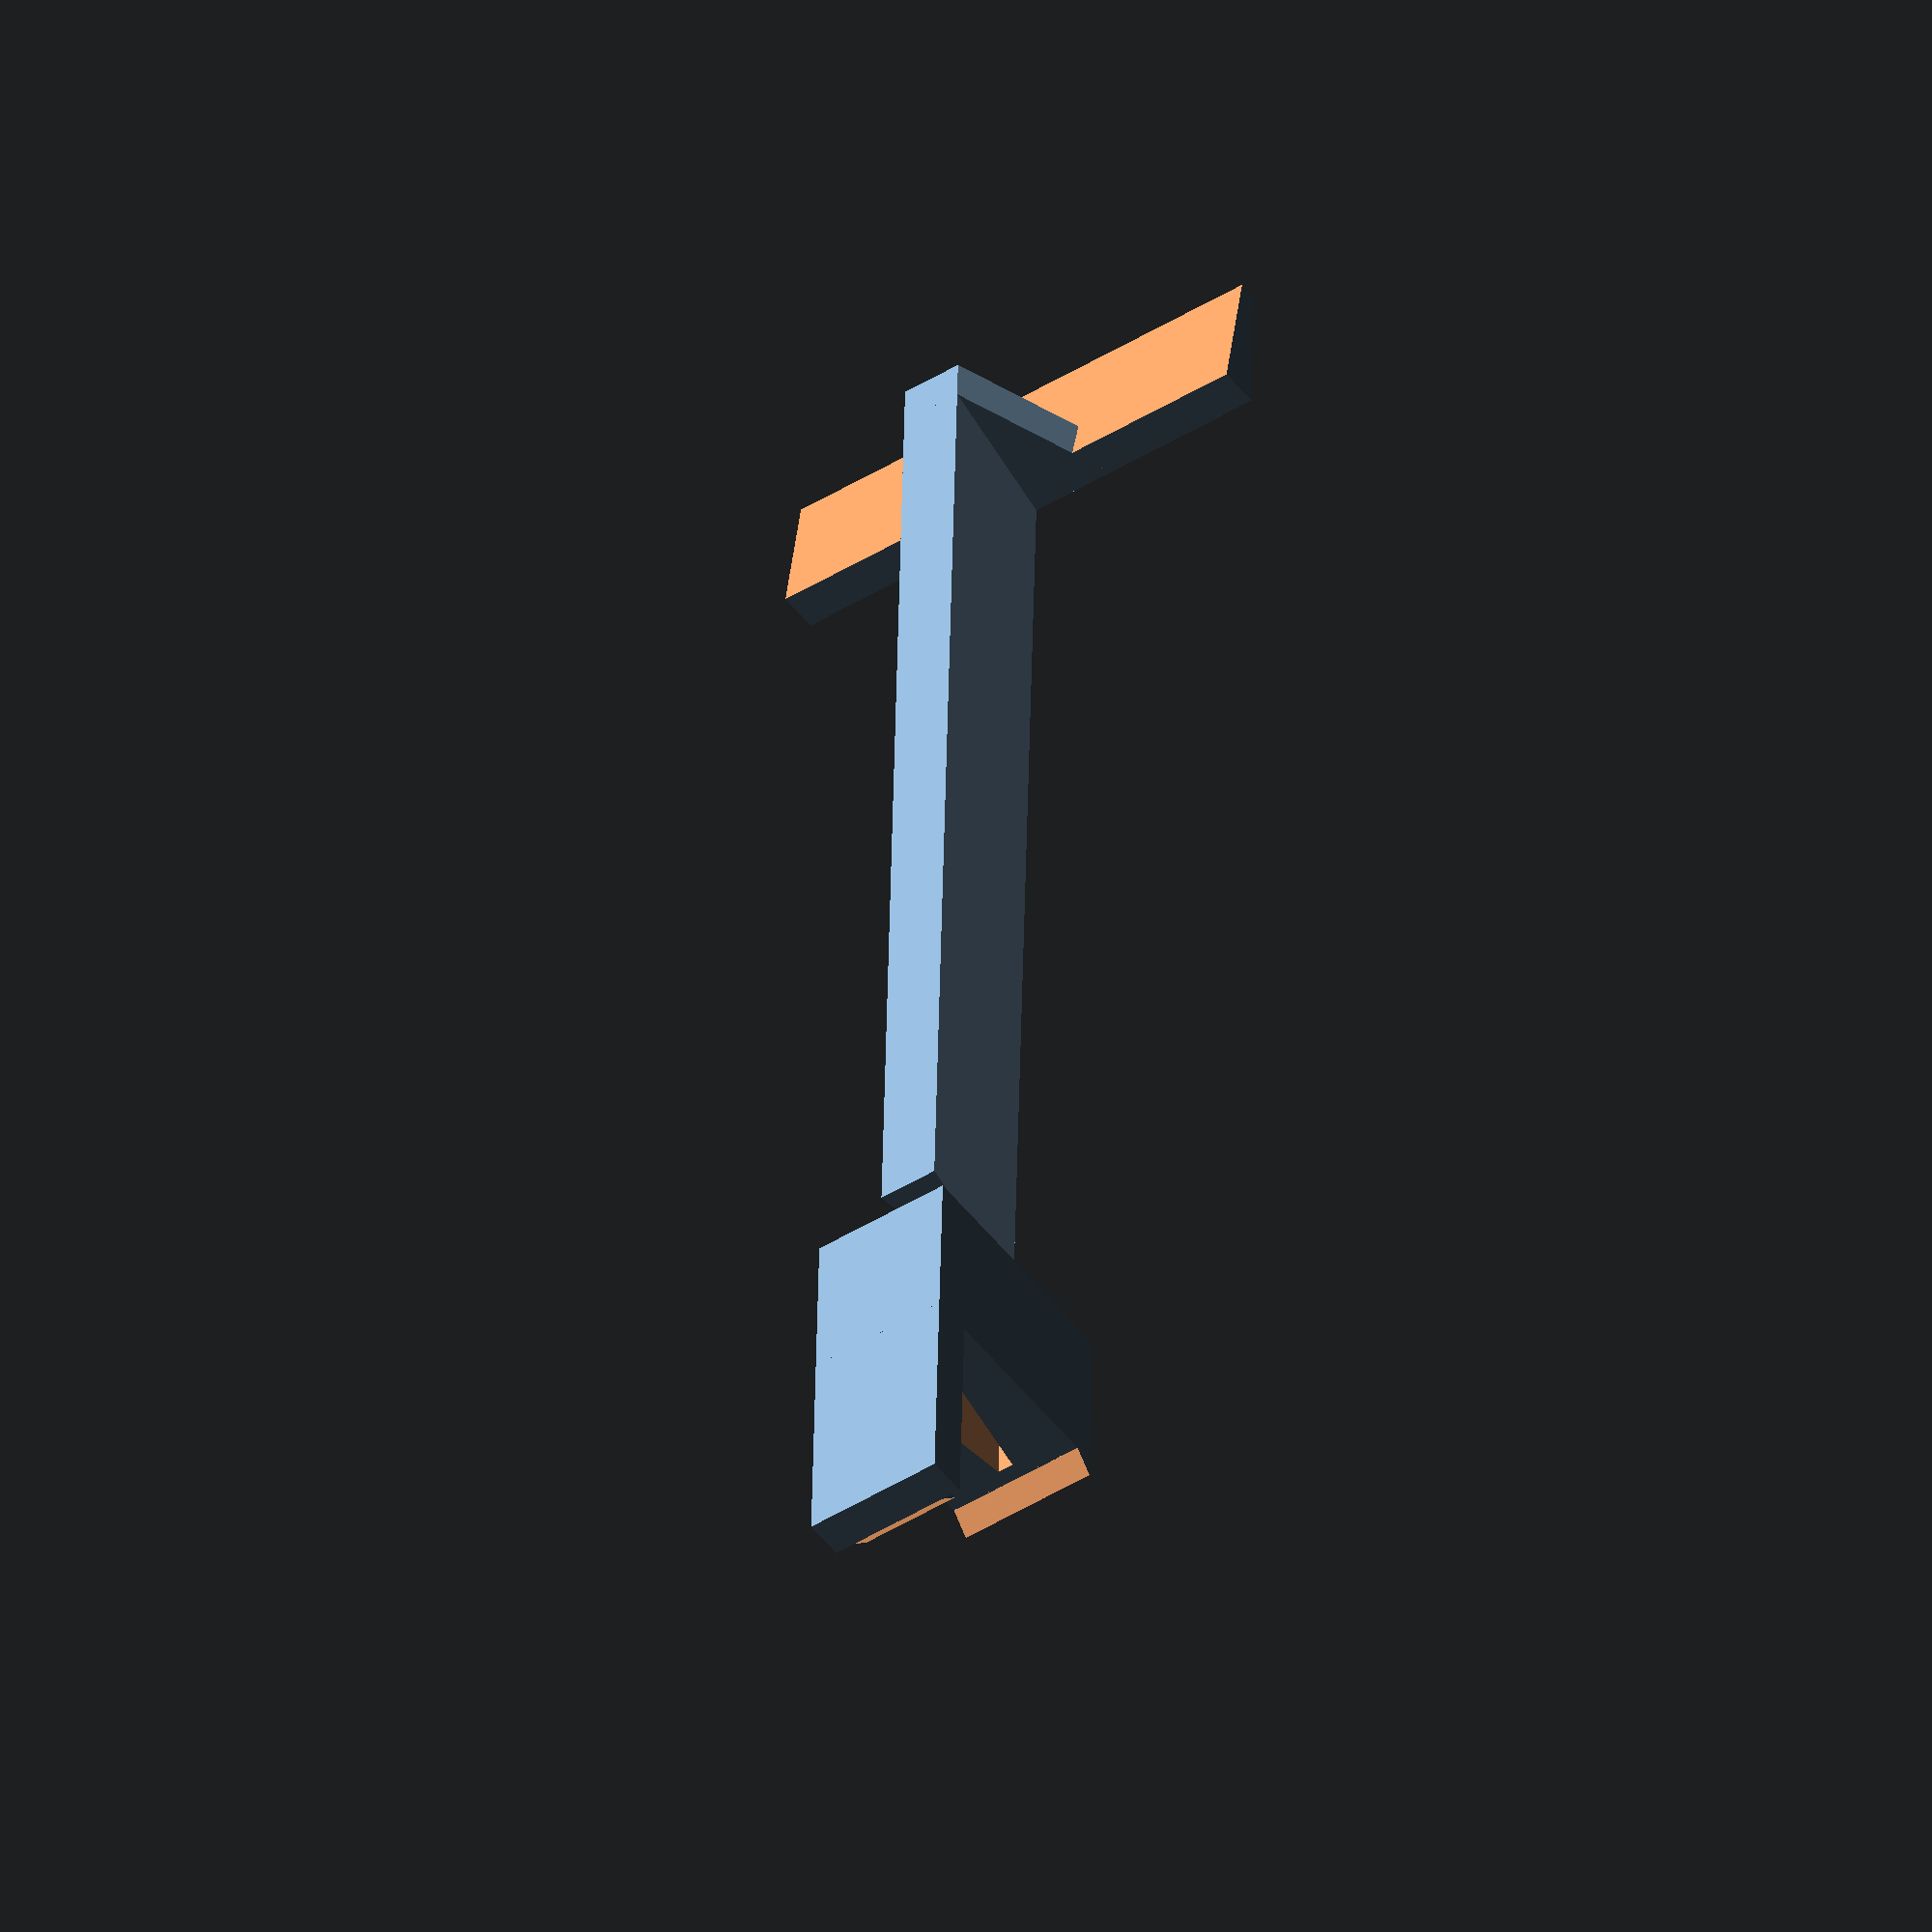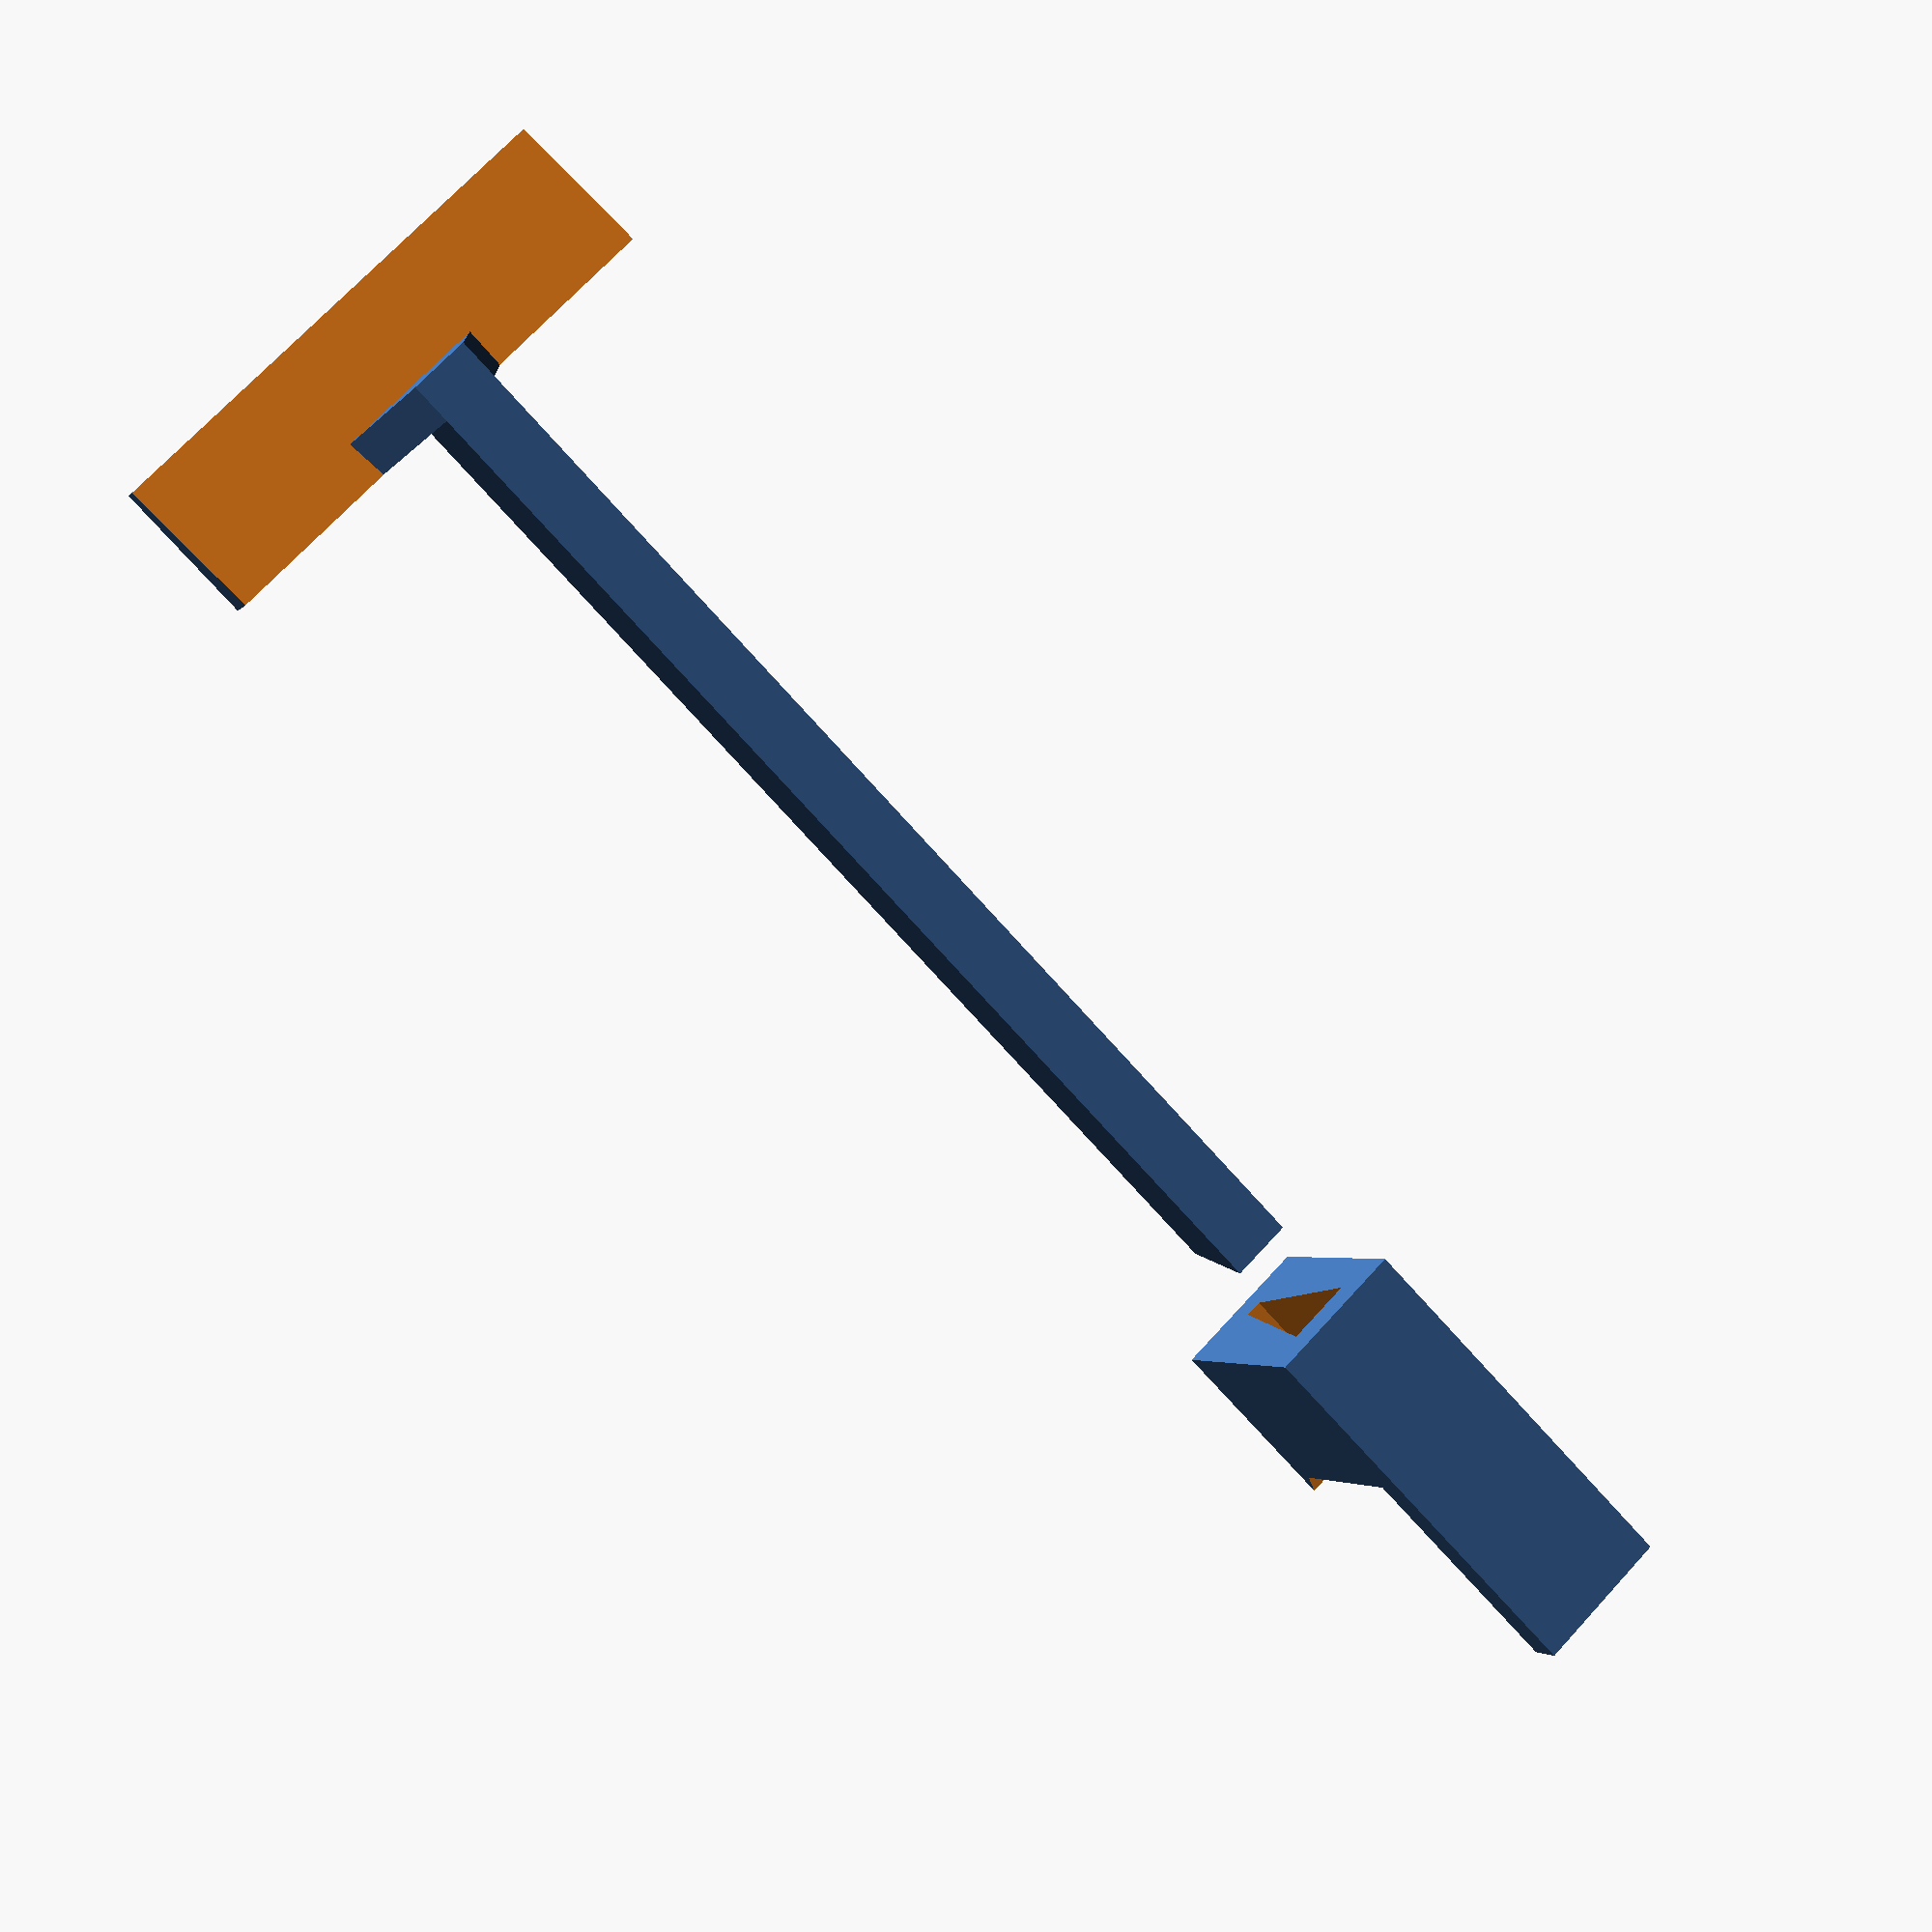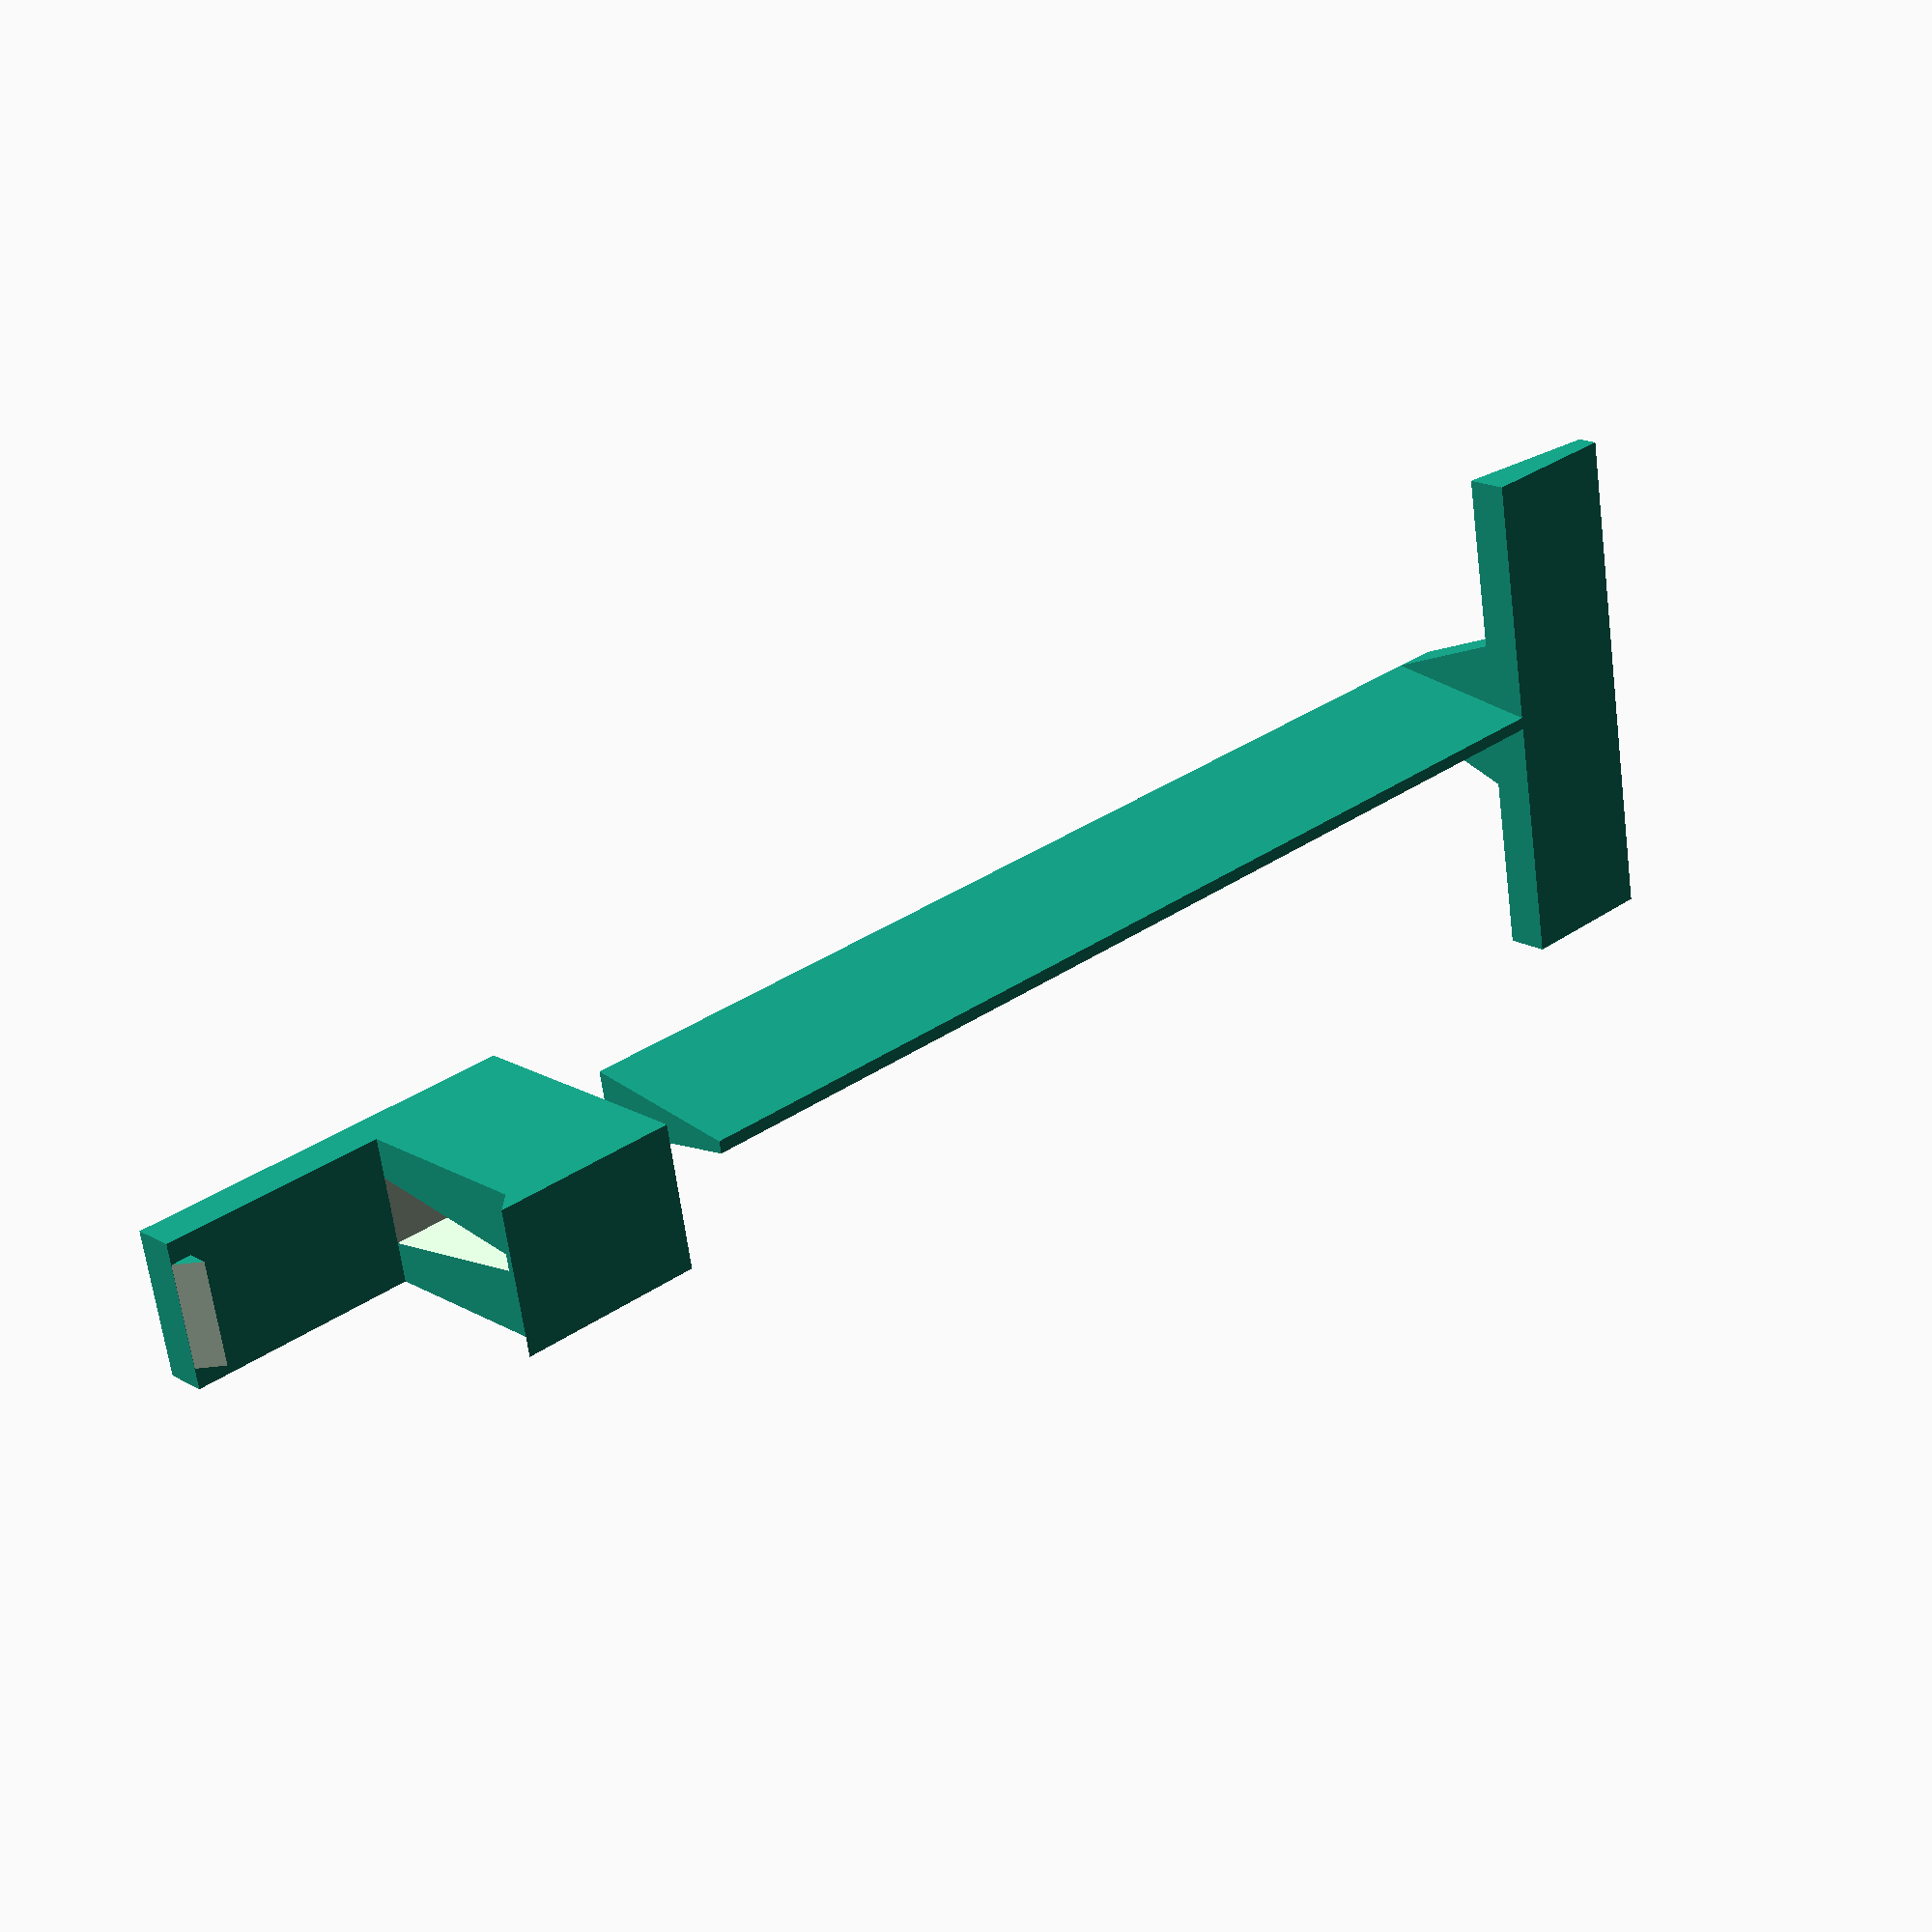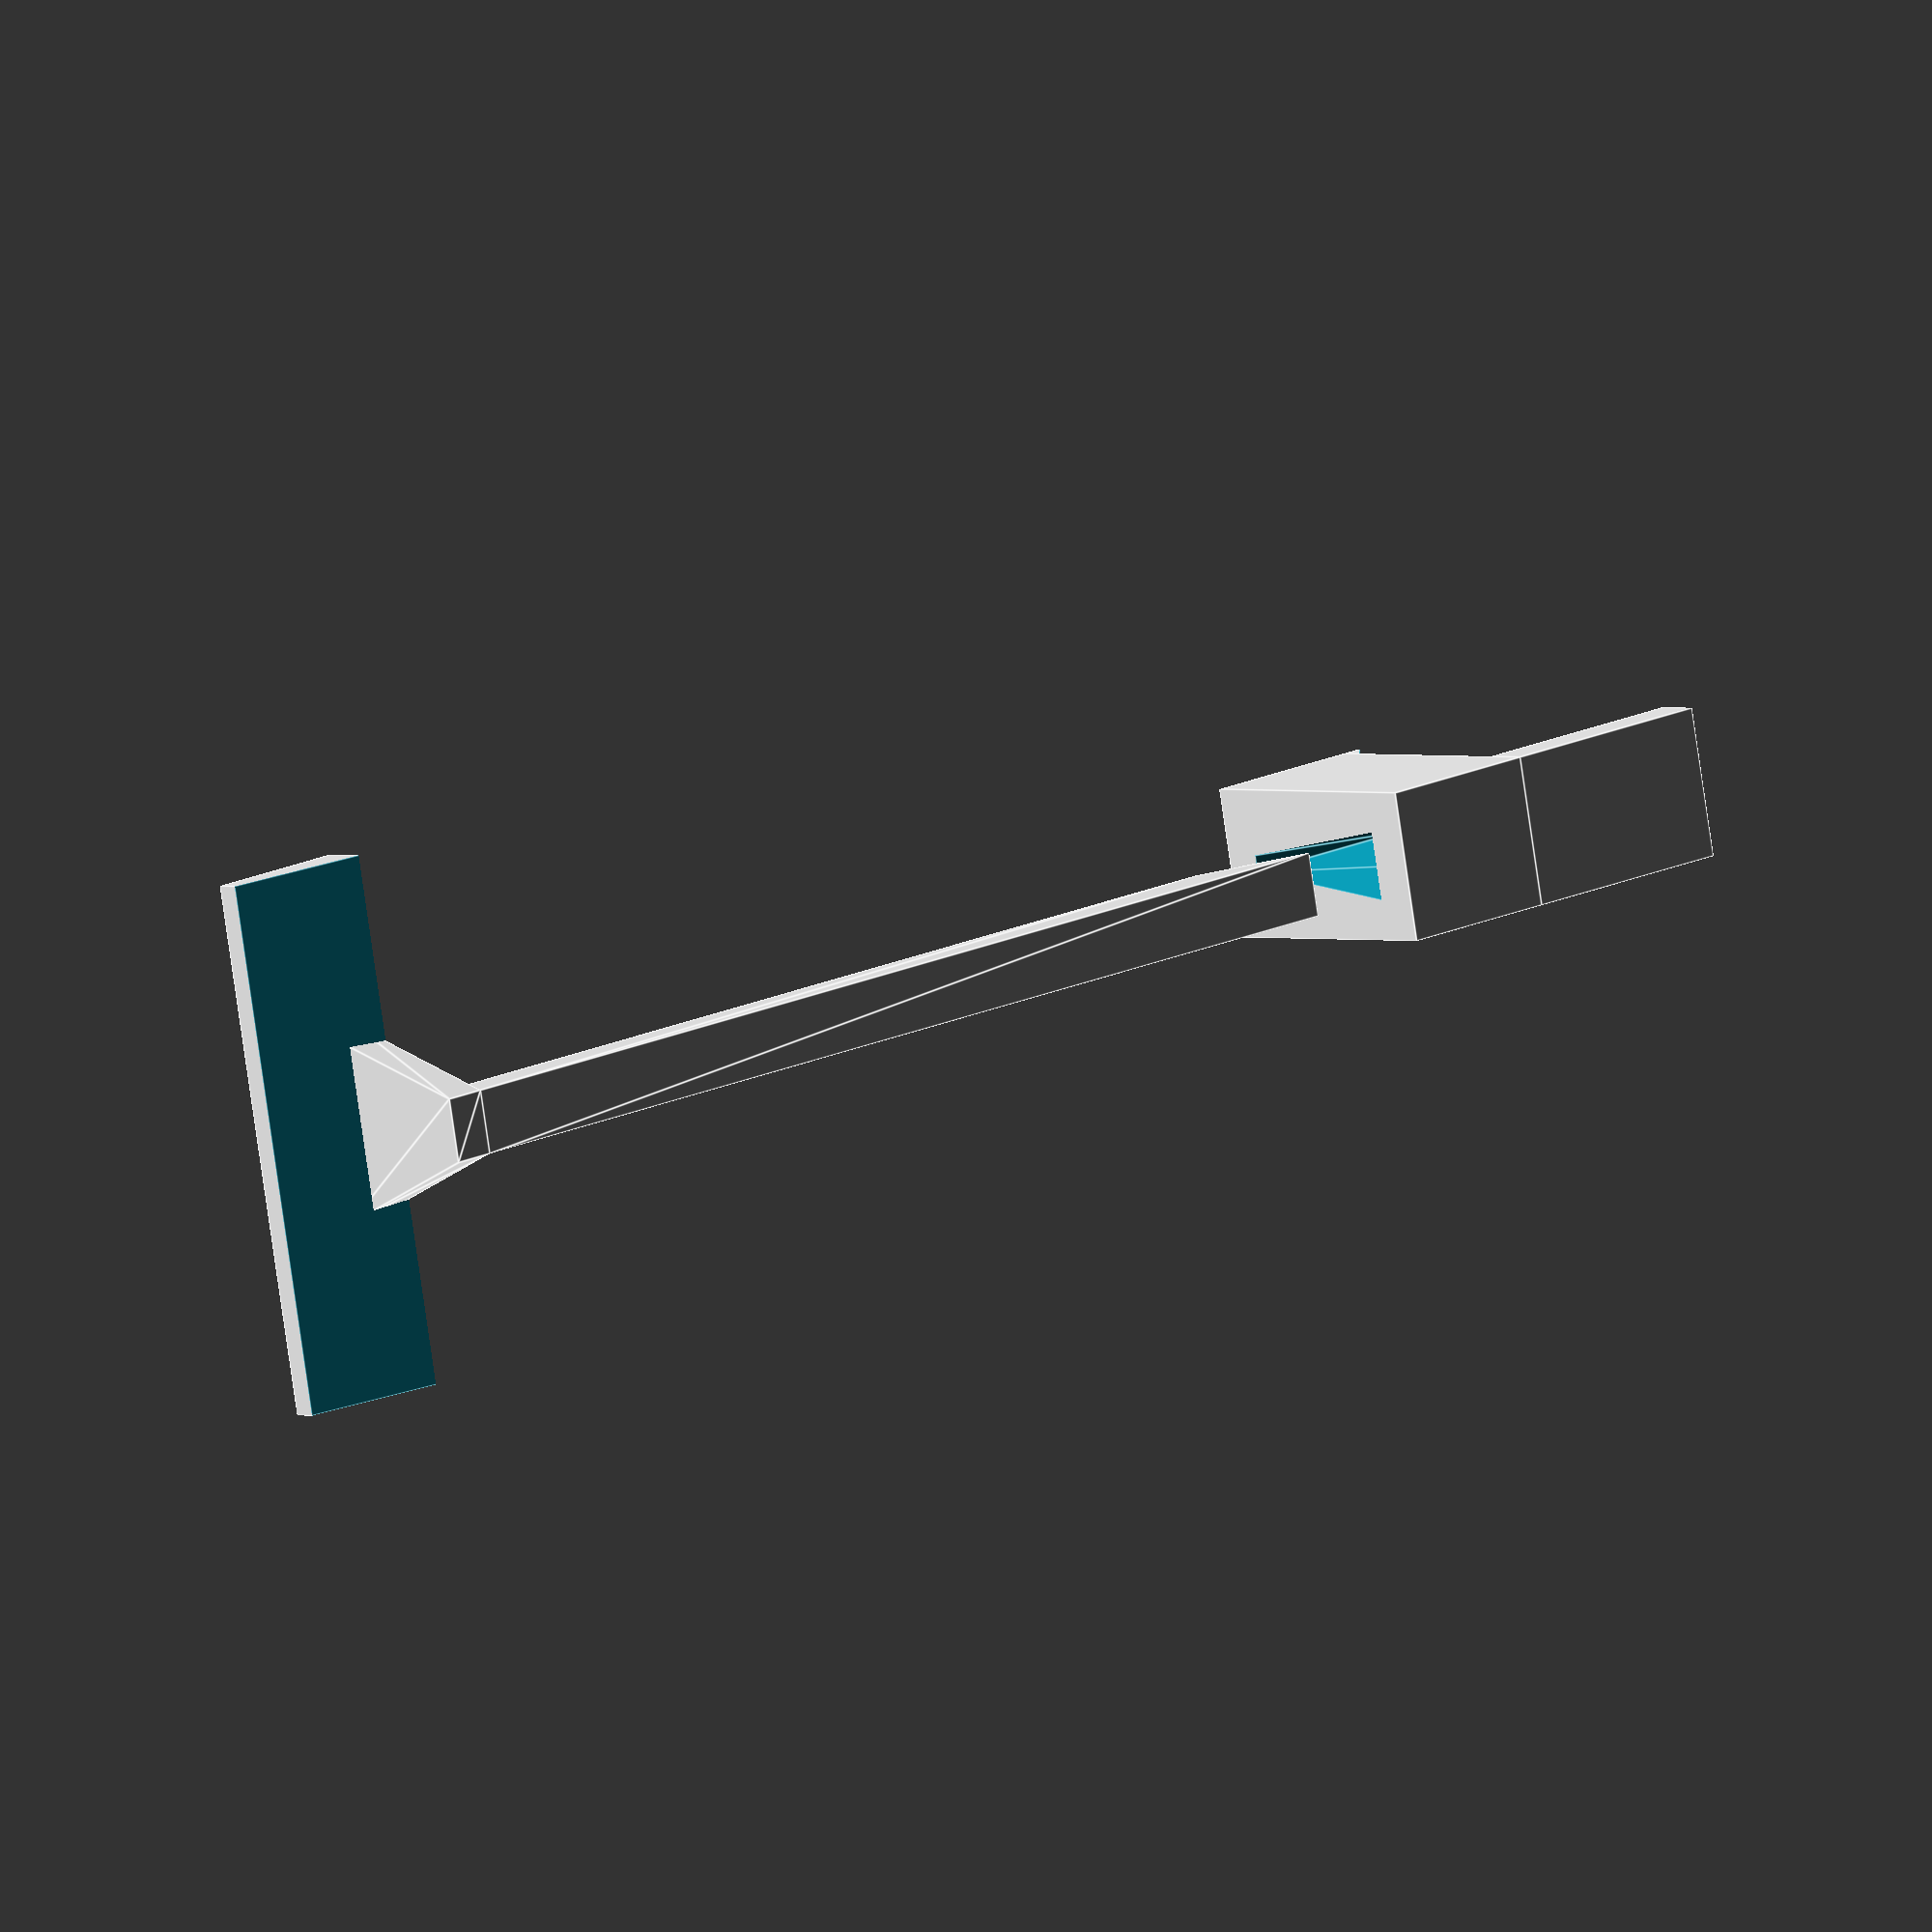
<openscad>
// HedgehogClip_2.scad
//
// Gutter clip for retaining a "hedgehog" debris-repelling filler.
// Inspired by a wire-based design by David Poston.
//
// Take 2 with narrower, triangular cross piece
//

delta         = 0.01 ;
clearance     = 0.1 ;

gulley_w      = 50 ;
gulley_edge_w = 10 ;   
clip_tw       = 3 ;                 // Width of cross-piece triangle
clip_ta       = 0.6 ;               // Width of triangle apex (non-zero for printing)
clip_th       = 8 ;                 // Height of cross-piece triangle
clip_l        = gulley_w + gulley_edge_w ;
clip_tbar_w   = 25 ;                // Width of T-bar end
clip_tbar_d   = gulley_edge_w/2+2 ; // Depth of T-bar end
clip_tbar_t0  = 1 ;                 // Thickness of T-bar thin end
clip_tbar_t   = 2 ;                 // Thickness of T-bar thick end
retainer_w    = 7 ;                 // Width of retainer
retainer_d    = 8 ;                 // Depth of retainer
retainer_t    = 2 ;                 // Thickness of retainer cross-bar
retainer_lip  = 1 ;                 // Width/thickness of retainer lip


module triangular_prism(l, w, h) {
    // Triangular prism, centred on and extending along X-axis,
    // with the apex down
    //
    // l = length of prism
    // w = width of base of prism
    // h = height from base to apex of prism
    //
    // NOTE: this can be constructed as a degenerate form of "symmetric_trapezoid"
    //
    rotate([0,90,0]) {
        linear_extrude(height=l) {
            polygon(
                points=[
                    [0,0], 
                    [-h, -w/2], 
                    [-h, +w/2], 
                    ],
                paths=[[0,1,2,0]]
            ) ;
        }
    }
}
////-Test triangular_prism(l, w, h)
// triangular_prism(50, 3, 8) ;


module symmetric_trapezoid(l, w1, w2, h) {
    // Symmetric tapered cuboid lying on X-Y plane, extending from origin along X-axis
    //
    // l    = overall length (X-dimension)
    // w1   = width of edge lying on X-Y plane
    // w2   = width of edge above X-Y plane
    // h    = height (Z-dimension)
    //
    rotate([0,90,0]) {
        linear_extrude(height=l) {
            polygon(
                points=[
                    [ 0,-w1/2], 
                    [-h,-w2/2], 
                    [-h,+w2/2], 
                    [0, +w1/2],
                    ],
                paths=[[0,1,2,3,0]]
            ) ;
        }
    }
}
////-Test symmetric_trapezoid(l, w1, w2, t)
// symmetric_trapezoid(50, 2, 4, 8) ;

module wedge(l,w,t0,t1) {
    // Wedge with edge lying on and extending on the X-axis, 
    // tapering along the Y axis.
    //
    // l  = length of wedge
    // w  = width of wedge
    // t0 = thickness of wedge at X-axis (y=0)
    // t1 = thickness of wedge away from X-axis (y=w)
    //
    difference() {
        // Body:
        translate([0,0,0])
            cube(size=[l,w,t0+t1], center=false) ;
        // Taper:
        translate([0,0,t0])
            rotate([atan2(t1-t0,w),0,0])
                translate([-delta,-delta,0])
                    cube(size=[l+delta*2,w+t0+t1,t0+t1], center=false) ;
    }
}
////-Test wedge(l,w,t0,t1)
// wedge(100,10,2,1) ;
// wedge(20,2,2,0) ;

module clip_main_part(tbar_w, tbar_d, tbar_t, tbar_t0, clip_l, clip_w, clip_a, clip_h) {
    rotate([0,0,-90])
        translate([-tbar_w/2,0,0])
            wedge(tbar_w, tbar_d, tbar_t0, tbar_t) ;
    translate([tbar_d-tbar_t,0,0])
        symmetric_trapezoid(tbar_t, clip_w*3, clip_w, clip_h) ;
    translate([tbar_d-delta,0,0])
        symmetric_trapezoid(clip_l-tbar_d, clip_a, clip_w, clip_h) ;
}
////-Test clip_main_part(tbar_w,tbar_d,tbar_t0,clip_l,clip_w,clip_t)
clip_main_part(clip_tbar_w, clip_tbar_d, clip_tbar_t, clip_tbar_t0, clip_l, clip_tw, clip_ta, clip_th) ;


retainer_slider_h = clip_th+retainer_t*2 ;

module clip_retainer() {
    difference() {
        union() {
            // Retaining clip slider body
            translate([-retainer_d+delta,-retainer_w/2,0])
                cube(size=[retainer_d, retainer_w, retainer_slider_h], center=false) ;
            // Retaining clip gulley edge hook
            translate([-delta,retainer_w/2,0])
                rotate([0,0,-90])
                    wedge(retainer_w, retainer_lip, retainer_lip, 0) ;
            // Retaining clip positioning arm
            translate([0,-retainer_w/2,retainer_slider_h-retainer_t])
                cube(size=[gulley_edge_w+retainer_lip, retainer_w, retainer_t], center=false) ;
            // Retaining clip positioning catch
            translate([gulley_edge_w,clip_tw/2+1,retainer_slider_h-retainer_t+delta])
                rotate([-90,0,-90])
                    wedge(clip_tw+2, retainer_lip, retainer_lip, 0) ;
        }
        translate([-retainer_d-delta,0,retainer_t-clearance*2])
            rotate([0,0,0])
                symmetric_trapezoid(
                    retainer_d+retainer_lip+delta, 
                    clip_ta+clearance*2, 
                    clip_tw+clearance*2, 
                    clip_th+clearance*2
                    ) ;
                ////trapezoid_45_prism(
                ////    retainer_d+retainer_lip+delta, 
                ////    clip_w+clearance*2, 
                ////    clip_t+retainer_lip+delta
                ////) ;
    }
}
////-Test clip_retainer()
// For assembly viewing:
translate([clip_l+clip_tbar_d+5,0,-retainer_t]) clip_retainer() ;
// For printing with common baseline and no overhang
// translate([clip_l+clip_tbar_d+5,0,retainer_slider_h]) mirror([0,0,1]) clip_retainer() ;

</openscad>
<views>
elev=228.2 azim=271.4 roll=144.6 proj=o view=wireframe
elev=182.9 azim=225.2 roll=198.2 proj=p view=wireframe
elev=161.7 azim=190.1 roll=42.7 proj=p view=solid
elev=358.9 azim=348.8 roll=317.4 proj=o view=edges
</views>
